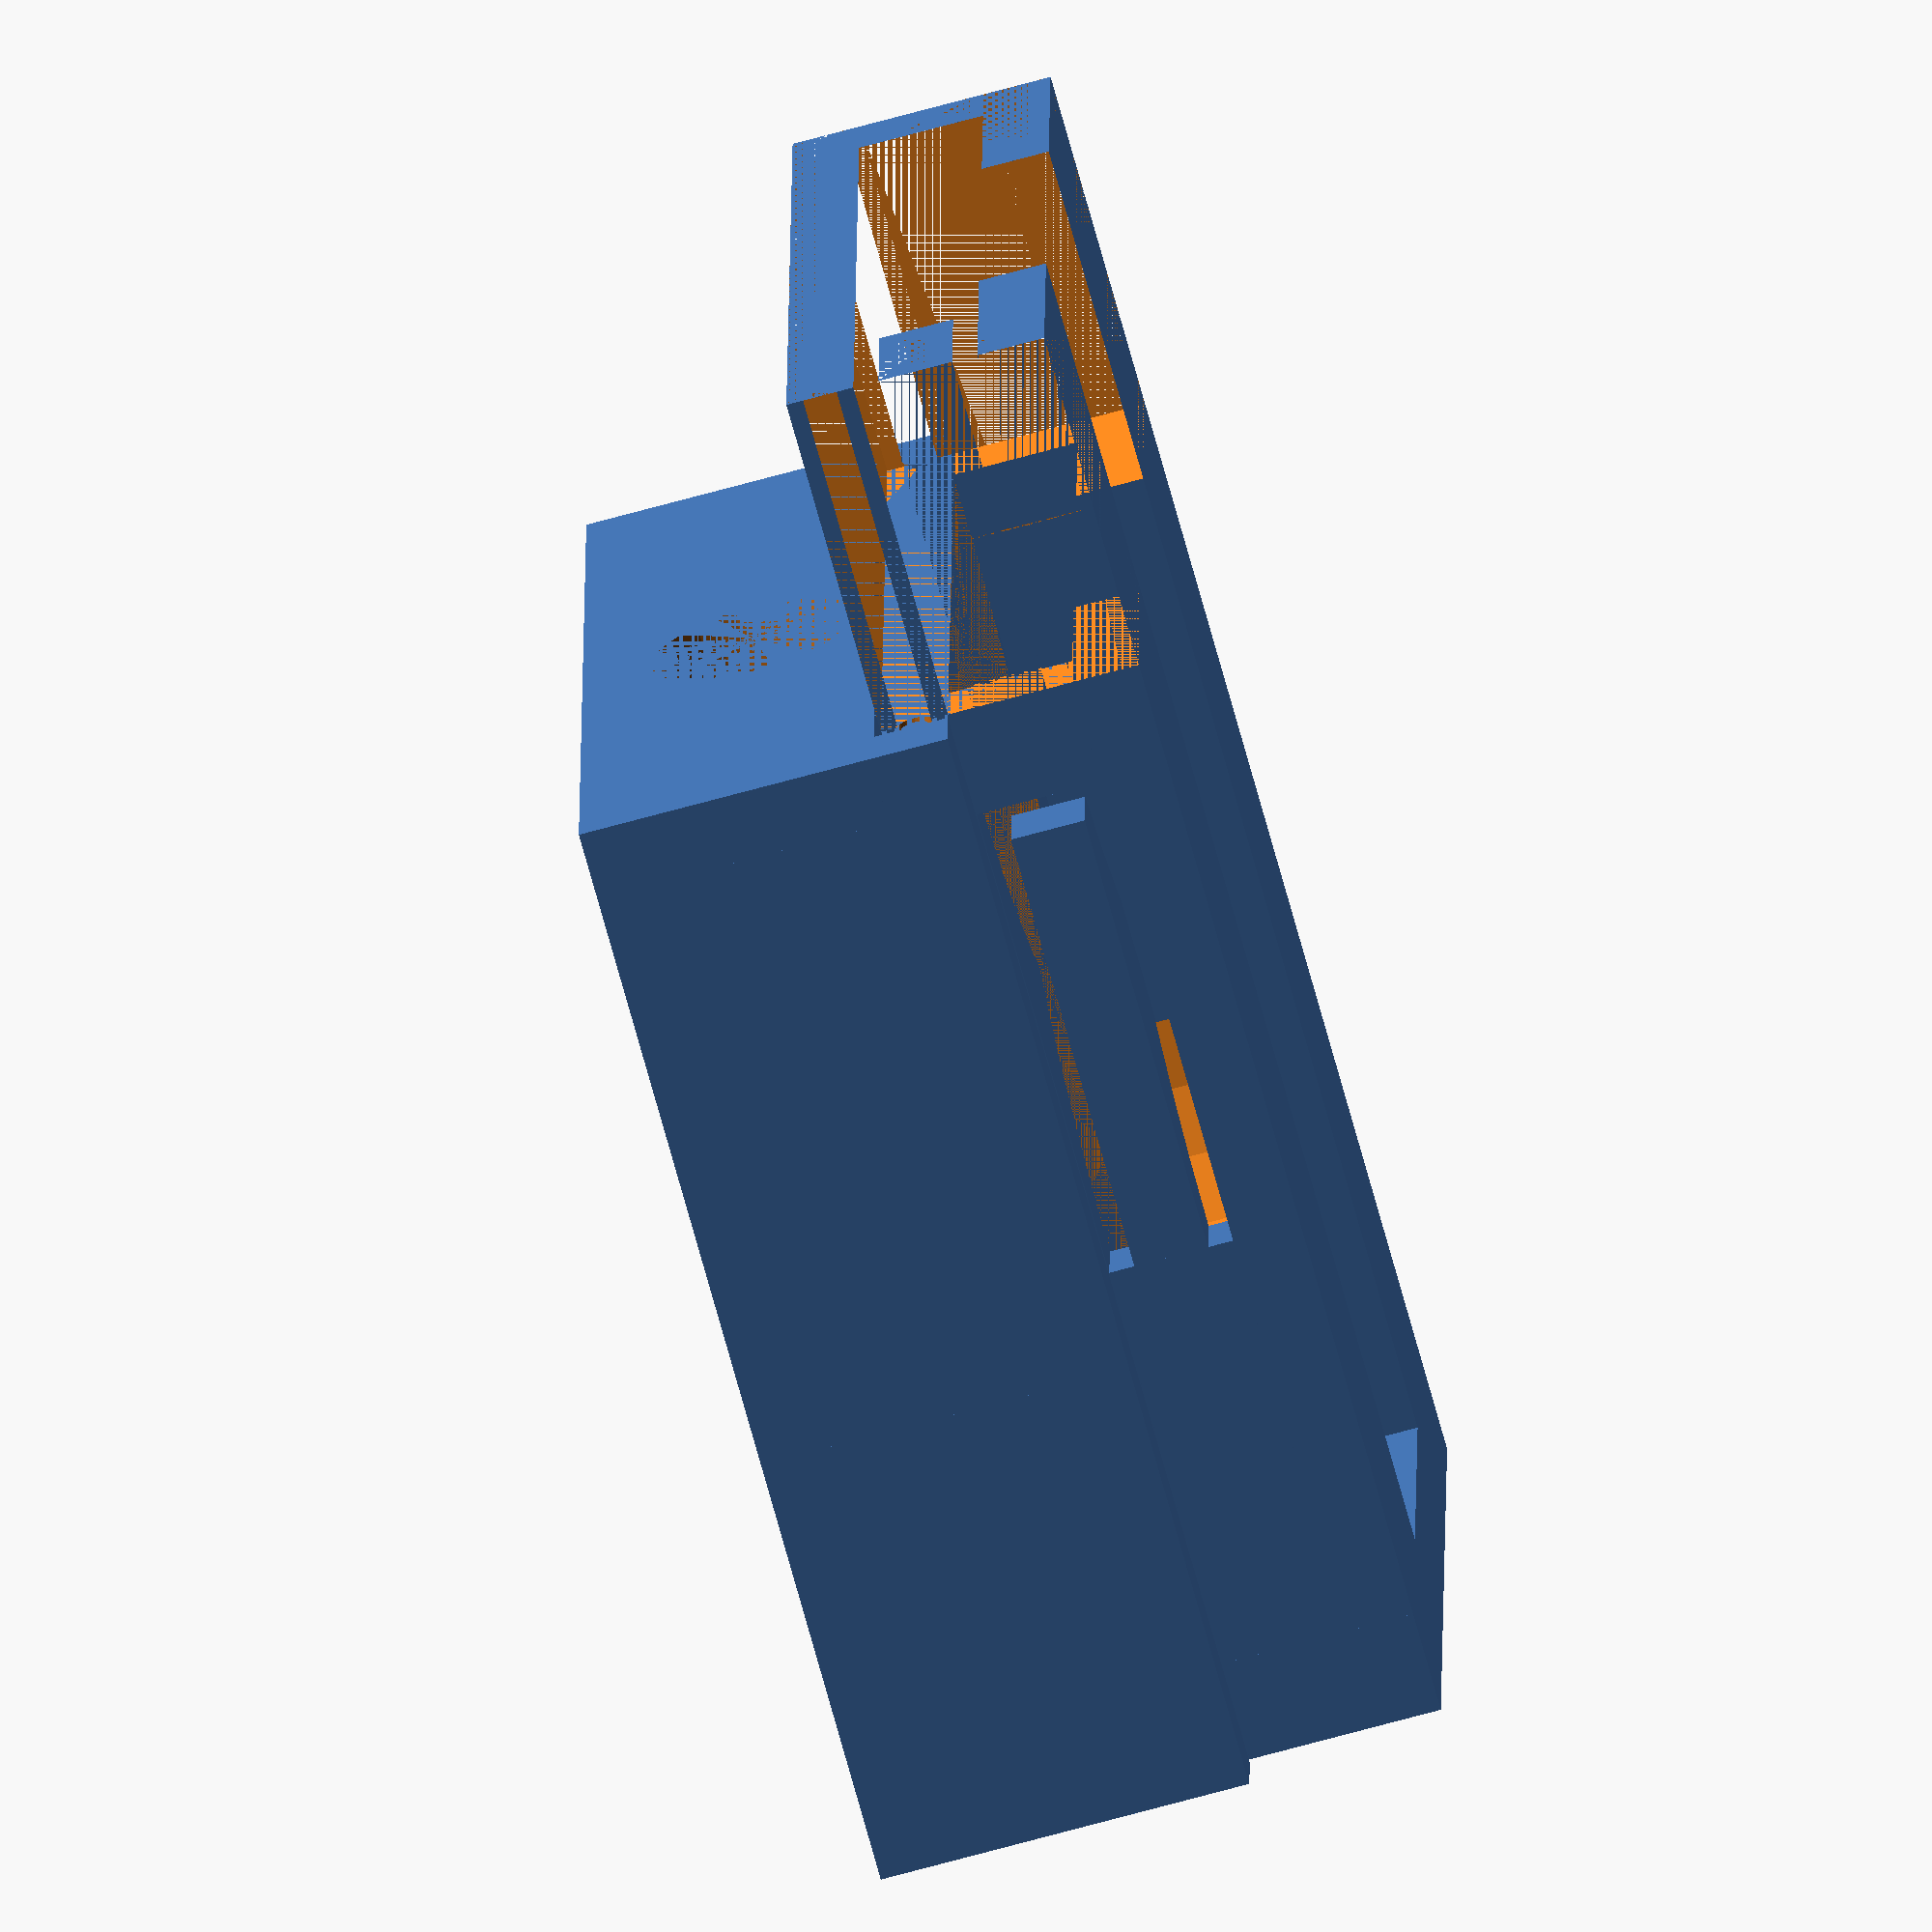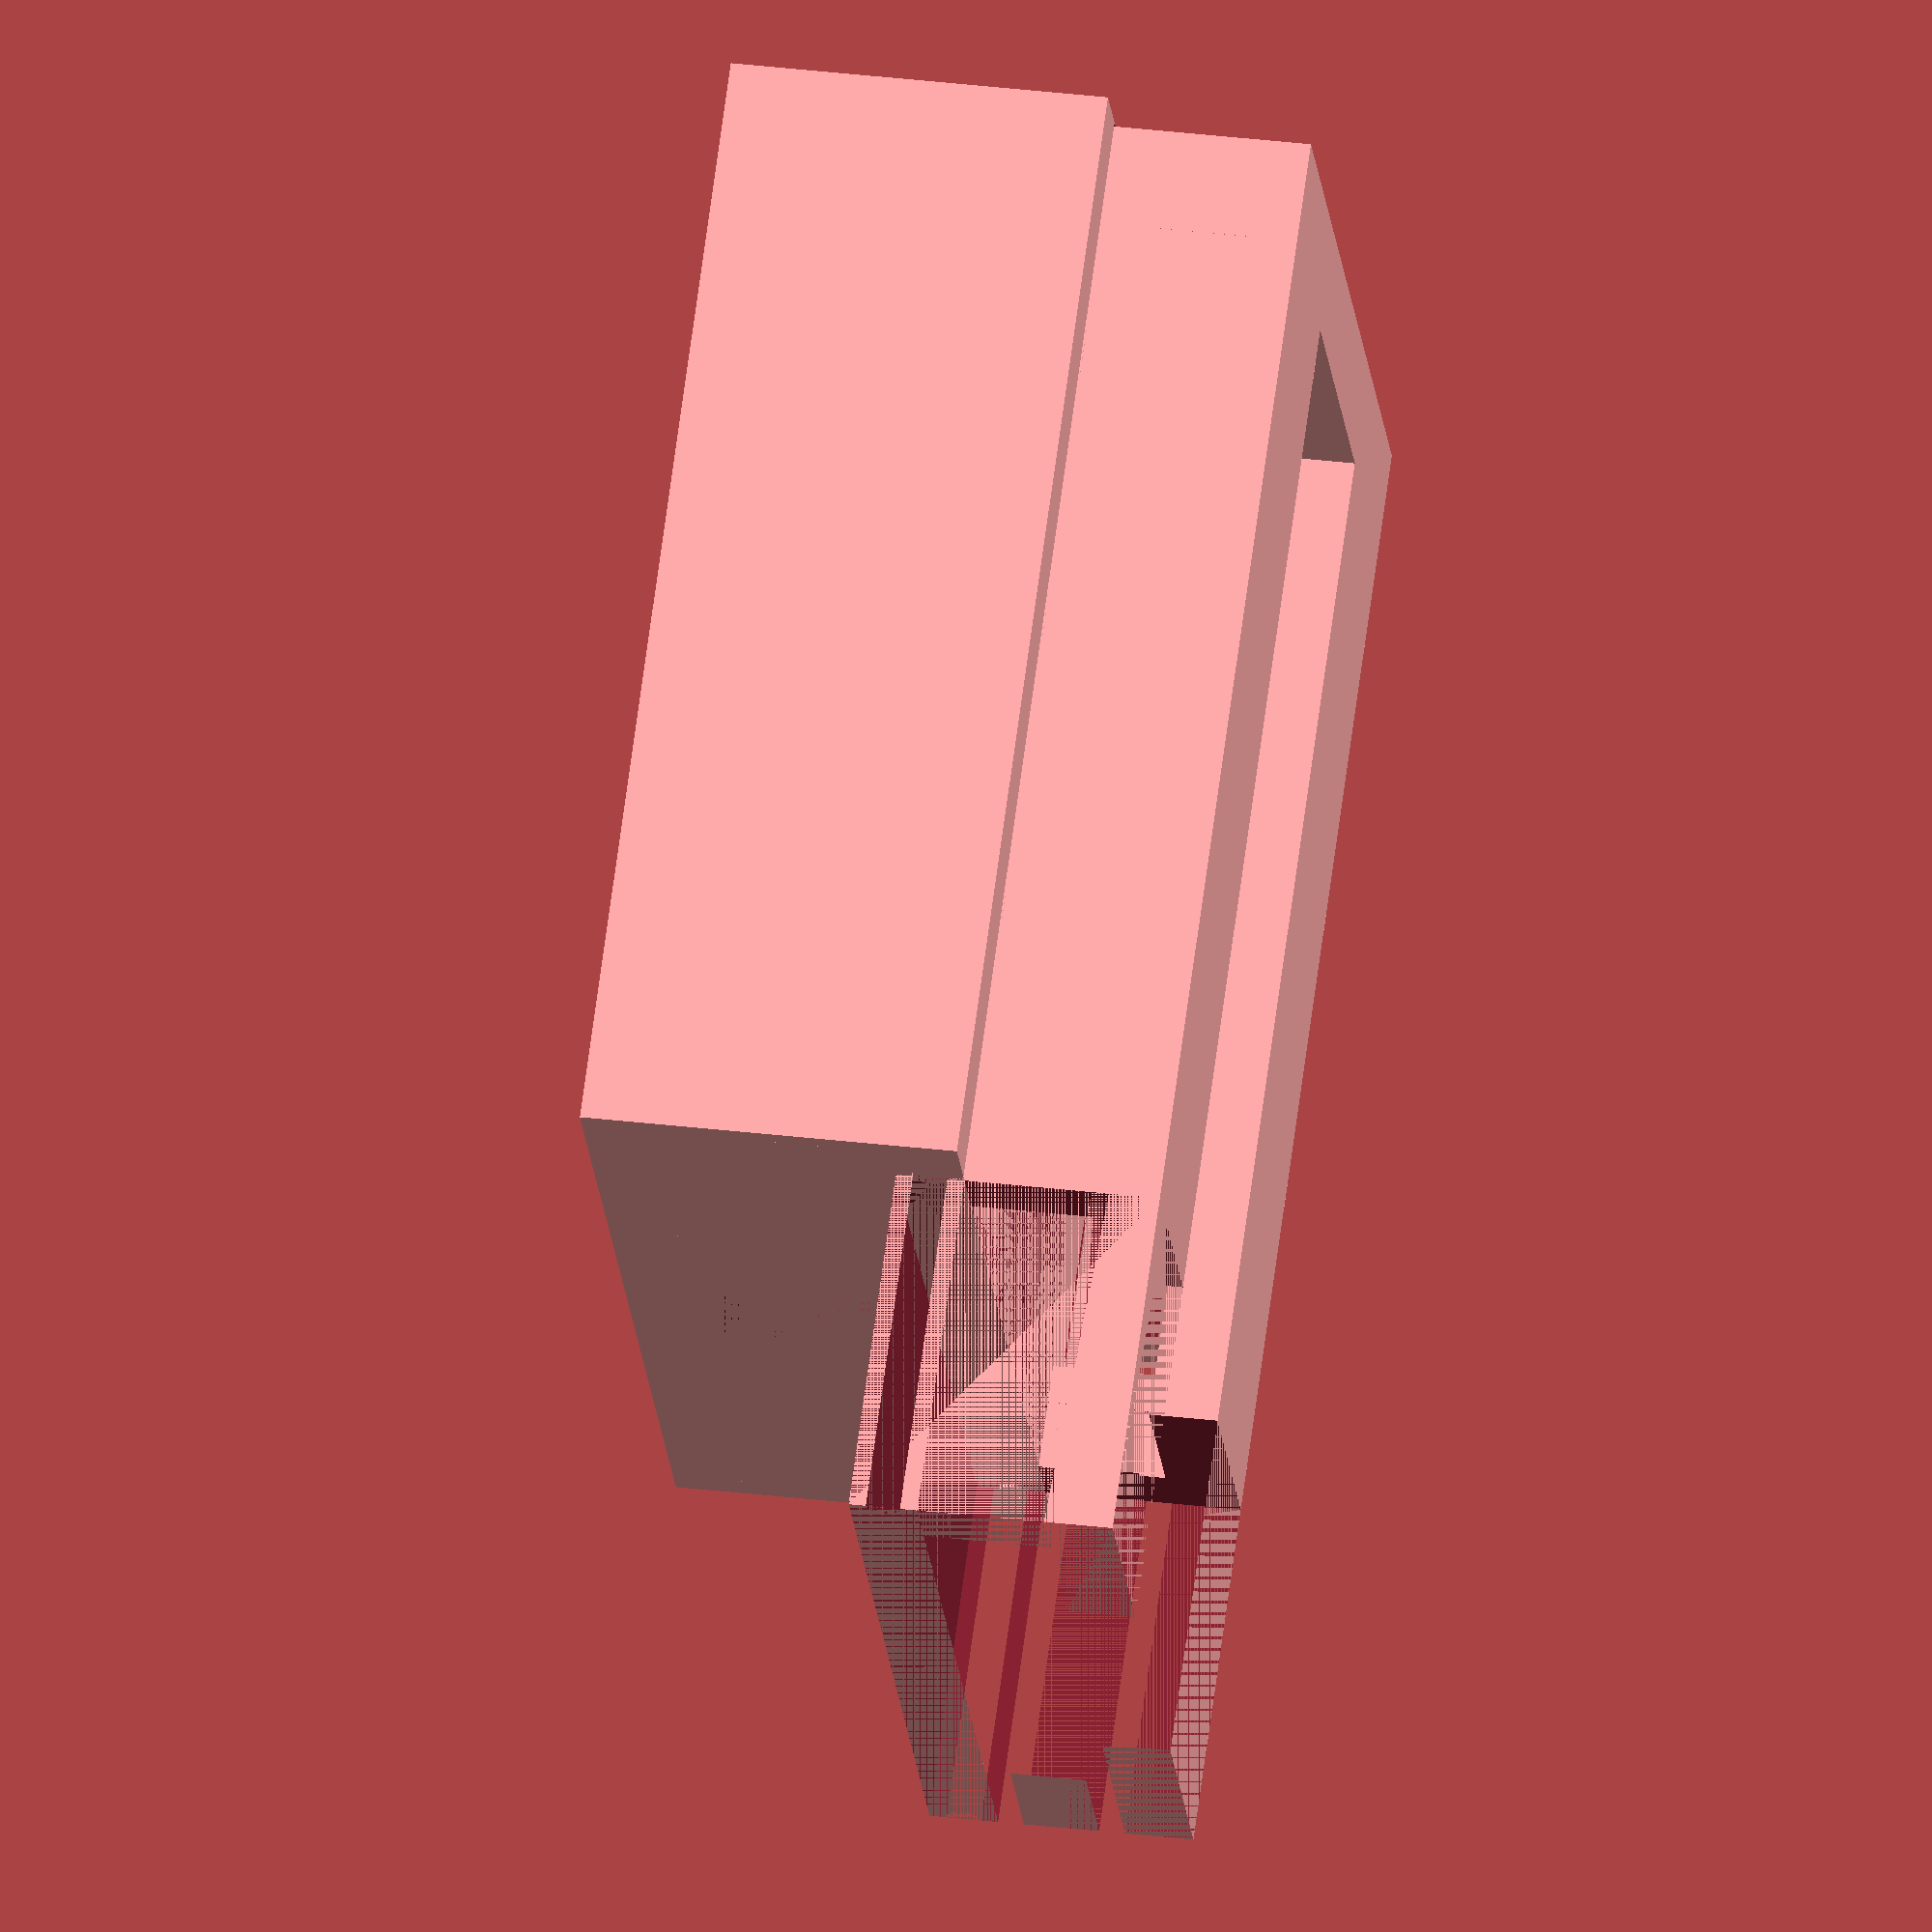
<openscad>
wall = 2;
thin_wall = 2;
cell_diam = 20 + 0.5;
cell_thickness = 3.2 + 0.5;
rail_thickness = 5;
snap_thickness = 2;
overlap = 3;
width = 2*cell_diam+wall-overlap;
width_extra = 3;
spacing = 0.75;
first_snap_width = cell_diam/2;
second_snap_width = cell_diam*3/4 - 2;
snap_spacing = 1;
pin_diam = 1.7; // 1.2;

module batteryclip() {
    difference() {
        union() {
            cube([width, cell_diam+2*wall,wall]);
            translate([0,cell_diam+wall,wall]) cube([width, wall, cell_thickness]);
            translate([0,0,cell_thickness+wall]) cube([width, wall+rail_thickness, wall]);
            translate([0, cell_diam+wall-rail_thickness, cell_thickness+wall]) cube([width, wall+rail_thickness, wall]);
            translate([0,0,wall]) {
                translate([width-wall-cell_diam/2,0,0]) cube([wall+cell_diam/2,wall+cell_diam,cell_thickness]);
                translate([width-wall-cell_diam/2-second_snap_width,wall-thin_wall,spacing]) cube([second_snap_width,wall+snap_thickness,cell_thickness-2*spacing]);
                translate([0,wall-thin_wall,spacing]) cube([first_snap_width,wall+snap_thickness, cell_thickness-2*spacing]);
                translate([first_snap_width,0,0]) cube([width-wall-cell_diam/2-second_snap_width-first_snap_width-snap_spacing,wall,cell_thickness]);
                translate([width,0,-wall]) cube([width_extra,cell_diam+2*wall,cell_thickness+2*wall]);
            }
        }
        translate([0,0,wall]) {
            //translate([0,wall+rail_thickness,0]) cube([width,cell_diam-2*rail_thickness,cell_thickness]);
            translate([0,wall+rail_thickness,0]) cube([width-2*wall,cell_diam-2*rail_thickness,cell_thickness]);
            translate([width-wall-cell_diam/2,wall+cell_diam/2,0]) cylinder(h=cell_thickness, d=cell_diam, $fn=32);
            translate([wall+cell_diam/2,wall+cell_diam/2,0]) cylinder(h=cell_thickness, d=cell_diam, $fn=32);
        }
        // Openings for clip
        translate([0,0,1]) rotate([0,90,0]) cylinder(d=1, h=width+width_extra, $fn=32);
        translate([0,cell_diam+2*wall,1]) rotate([0,90,0]) cylinder(d=1, h=width+width_extra, $fn=32);
    }
}


difference() {
    batteryclip();
    // Hole for negative
    translate([width-wall-3,wall+cell_diam/2+1.3,0]) cylinder(d=pin_diam, h=wall, $fn=16);
    translate([width-wall-3-5,wall+cell_diam/2+1.3,0]) cylinder(d=pin_diam, h=wall, $fn=16);
    translate([width-wall-3,wall+cell_diam/2+1.3,wall]) rotate([-90,0,90]) cylinder(d=pin_diam*2/3, h=5, $fn=16);
    // Hole for positive
    translate([width-wall-1,wall+cell_diam/2-1.3,0]) cylinder(d=pin_diam, h=2*wall+cell_thickness, $fn=16);
    // Shortened version
    cube([first_snap_width,cell_diam+2*wall,cell_thickness+2*wall]);
}

tolerance = 0.3;
lid_z = 7;
translate([first_snap_width,-wall-tolerance,-wall-lid_z]) {
    difference() {
        cube([width+width_extra-first_snap_width, cell_diam+4*wall+2*tolerance, wall + 2 + lid_z]);
        translate([0,wall,wall]) cube([width+width_extra-first_snap_width, cell_diam+2*wall+2*tolerance, wall + 2 + lid_z]);
    }
    difference() {
        union() {
            translate([width+width_extra-first_snap_width-wall,0,wall]) cube([wall, cell_diam+4*wall,lid_z-tolerance]);
            translate([width-wall-first_snap_width-3-5,0,wall]) cube([wall, cell_diam+4*wall,lid_z-tolerance]);
            translate([0,0,wall]) cube([wall, cell_diam+4*wall,lid_z-tolerance]);
        }
        translate([0,(cell_diam+4*wall)/2,wall+3.1]) rotate([0,90,0]) cylinder(d=6.1, h=width+10, $fn=32);
    }
    translate([0,wall,lid_z+wall+1]) rotate([0,90,0]) cylinder(d=0.8, h=width+width_extra-first_snap_width, $fn=32);
    translate([0,cell_diam+3*wall+2*tolerance,lid_z+wall+1]) rotate([0,90,0]) cylinder(d=0.8, h=width+width_extra-first_snap_width, $fn=32);
}
</openscad>
<views>
elev=70.6 azim=1.6 roll=285.4 proj=o view=solid
elev=146.8 azim=144.4 roll=260.6 proj=o view=solid
</views>
